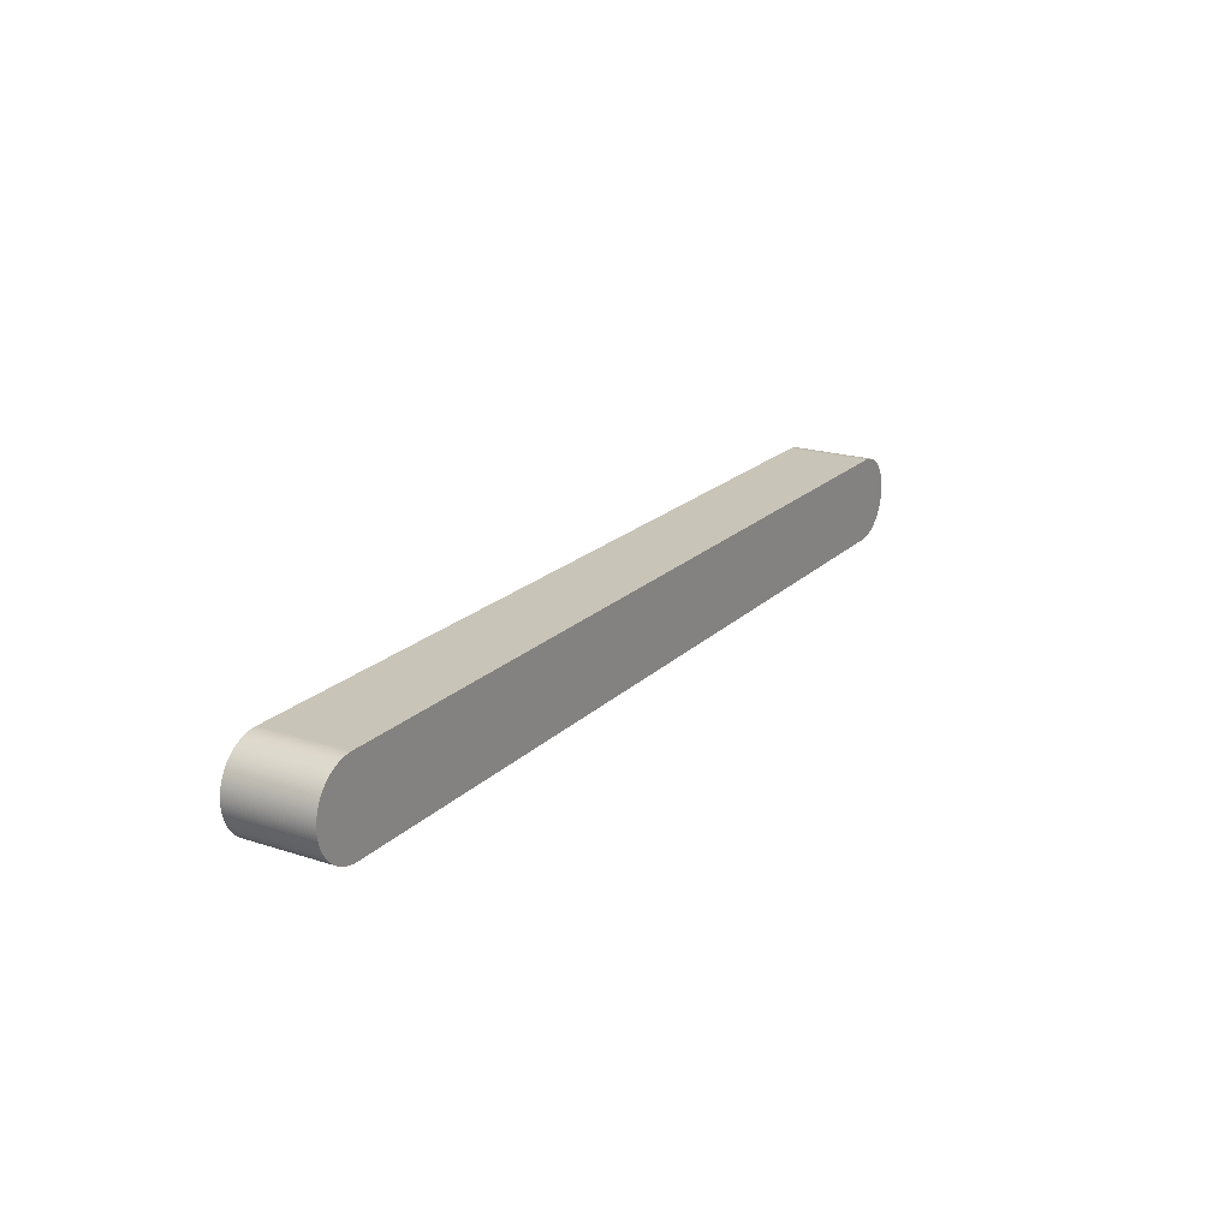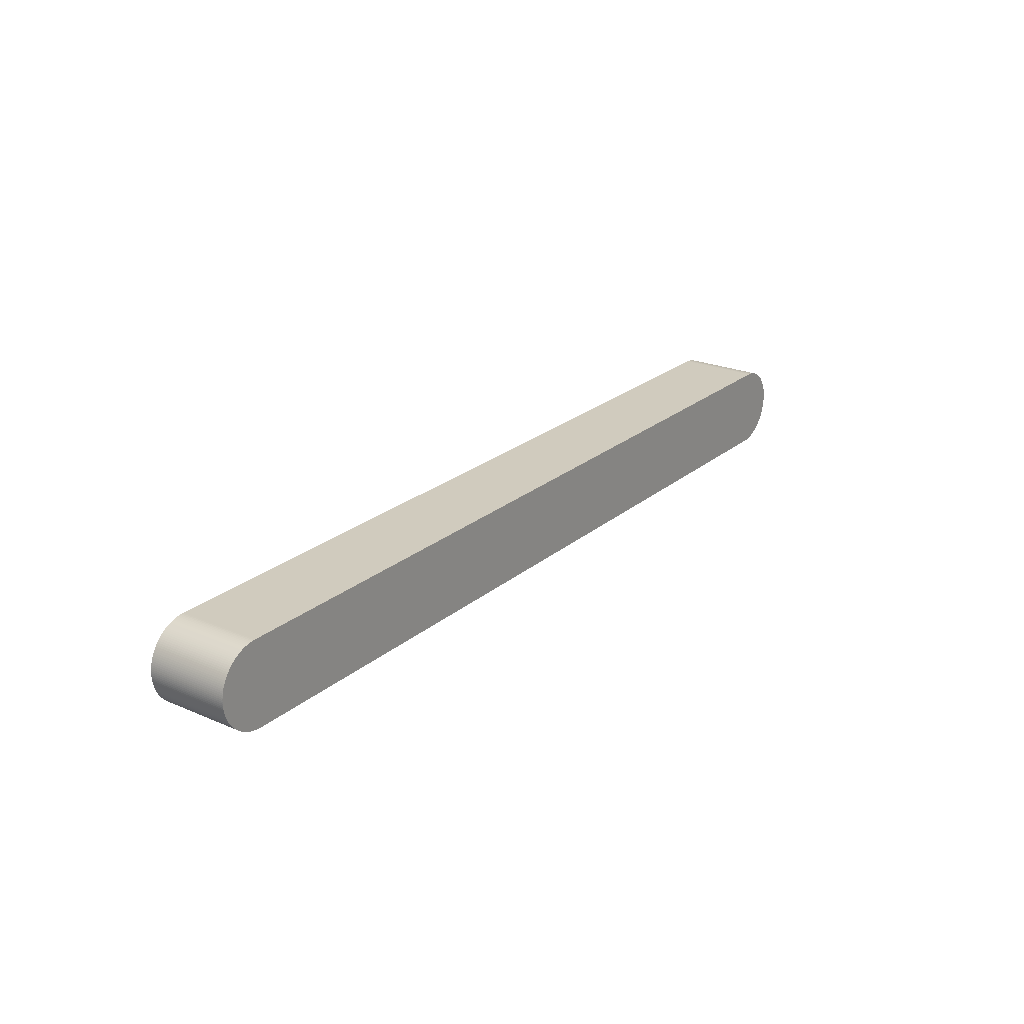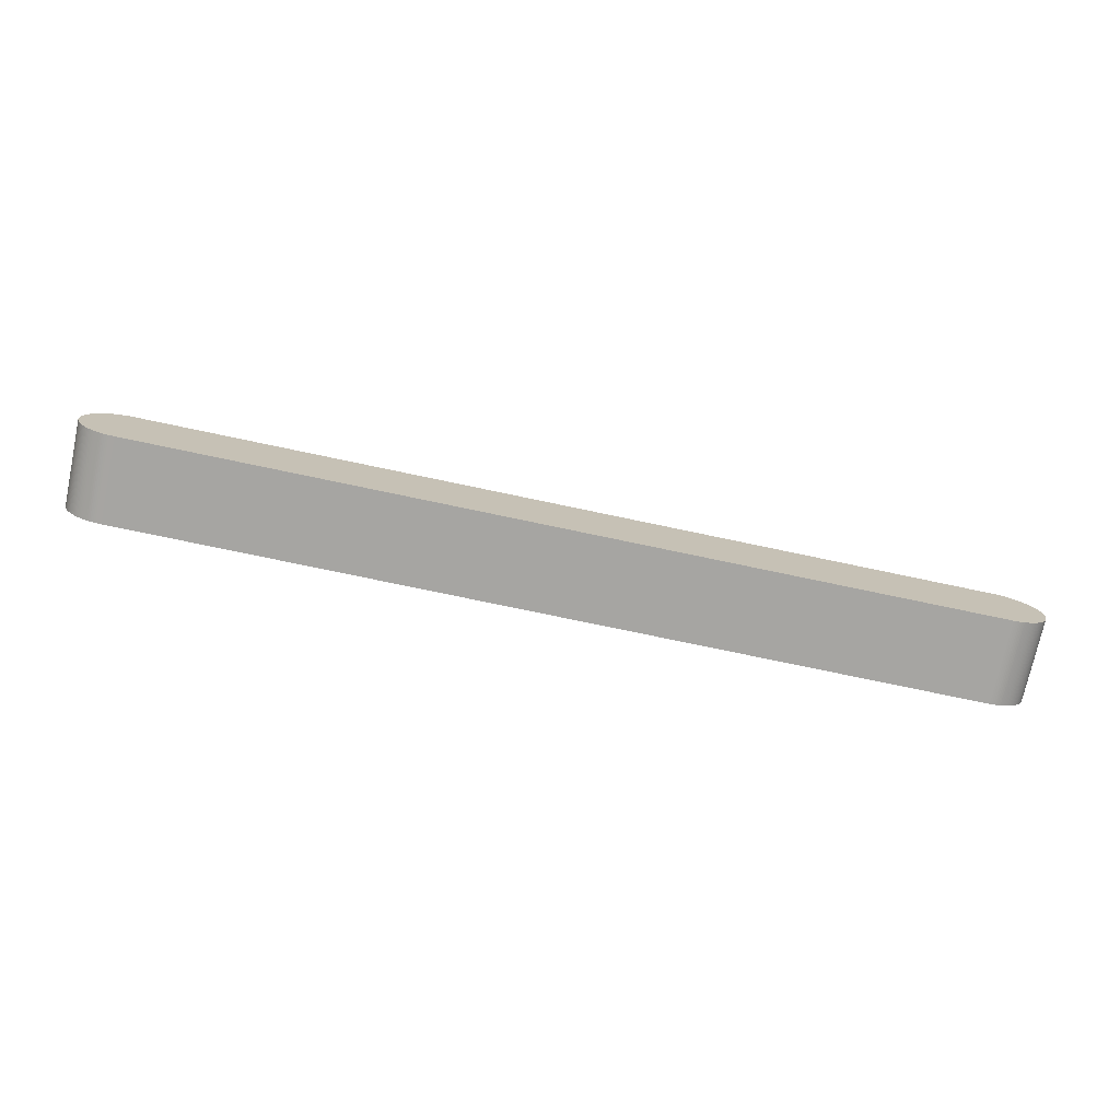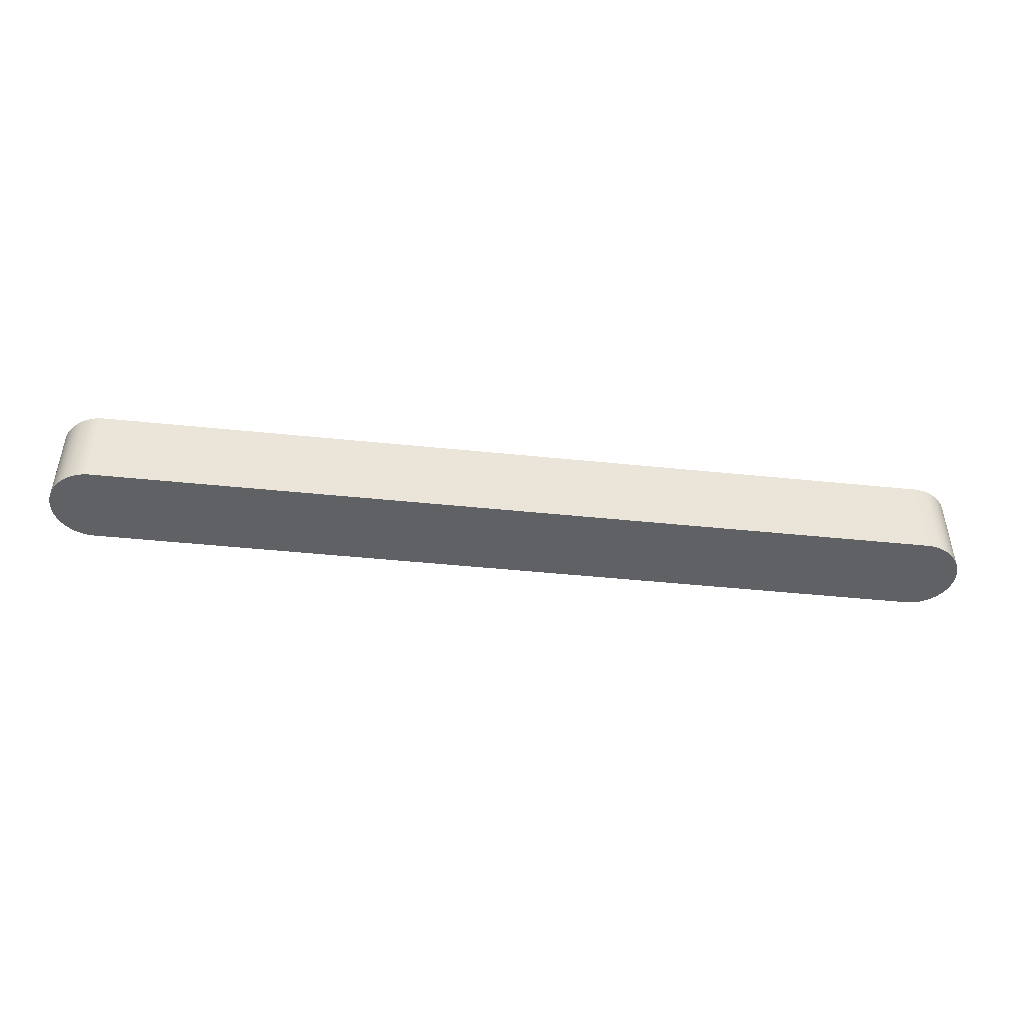
<metadata>
{"format":"obj","ext":"obj","renderer":"f3d","projection":"perspective","resolution":1024,"background":"white","views":[{"elev":20.1,"azim":-59.2,"up":"+Y"},{"elev":23.3,"azim":-54.0,"up":"+Y"},{"elev":-73.8,"azim":-12.0,"up":"+Y"},{"elev":-46.3,"azim":173.3,"up":"+Z"}]}
</metadata>
<code>
o Part_Studio_1_-_ForearmConnector
v -1050 6.526 -150
v -1050 4.358 -150
v -1000 50 -150
v -1048 15.04 -150
v -1048 12.94 -150
v 39.67 30.44 -150
v 38.3 32.14 -150
v 0 -50 -150
v 36.86 33.78 -150
v -1042 -26.86 -150
v -1041 -28.68 -150
v -1040 -30.44 -150
v -1038 -32.14 -150
v 21.13 45.32 -150
v 19.13 46.19 -150
v 17.1 46.98 -150
v -1050 2.181 -150
v -1050 0 -150
v -1050 -2.181 -150
v -1037 -33.78 -150
v -1035 -35.36 -150
v -1034 -36.86 -150
v 25 -43.3 -150
v 26.86 -42.17 -150
v 49.95 -2.181 -150
v 46.98 -17.1 -150
v 47.69 -15.04 -150
v 46.98 17.1 -150
v 46.19 19.13 -150
v 43.3 25 -150
v 42.17 26.86 -150
v 40.96 28.68 -150
v 35.36 35.36 -150
v 33.78 36.86 -150
v 32.14 38.3 -150
v -1049 10.82 -150
v -1049 8.682 -150
v 28.68 -40.96 -150
v 30.44 -39.67 -150
v 32.14 -38.3 -150
v 33.78 -36.86 -150
v 35.36 -35.36 -150
v 36.86 -33.78 -150
v 38.3 -32.14 -150
v 39.67 -30.44 -150
v 40.96 -28.68 -150
v 44.35 -23.09 -150
v 45.32 -21.13 -150
v 46.19 -19.13 -150
v 50 -0 -150
v 49.95 2.181 -150
v 49.81 4.358 -150
v 45.32 21.13 -150
v 44.35 23.09 -150
v 30.44 39.67 -150
v 28.68 40.96 -150
v 26.86 42.17 -150
v 25 43.3 -150
v 23.09 44.35 -150
v -1038 32.14 -150
v -1040 30.44 -150
v -1041 28.68 -150
v -1042 26.86 -150
v -1050 -4.358 -150
v -1050 -6.526 -150
v -1049 -8.682 -150
v -1032 -38.3 -150
v -1030 -39.67 -150
v -1029 -40.96 -150
v 4.358 -49.81 -150
v 6.526 -49.57 -150
v 12.94 -48.3 -150
v 15.04 -47.69 -150
v 17.1 -46.98 -150
v 19.13 -46.19 -150
v 21.13 -45.32 -150
v 23.09 -44.35 -150
v 42.17 -26.86 -150
v 43.3 -25 -150
v -1017 46.98 -150
v -1019 46.19 -150
v -1007 49.57 -150
v -1043 25 -150
v -1044 23.09 -150
v -1045 21.13 -150
v -1046 19.13 -150
v -1047 17.1 -150
v -1049 -10.82 -150
v -1048 -12.94 -150
v -1048 -15.04 -150
v -1047 -17.1 -150
v -1046 -19.13 -150
v -1045 -21.13 -150
v -1044 -23.09 -150
v -1043 -25 -150
v -1027 -42.17 -150
v -1025 -43.3 -150
v -1023 -44.35 -150
v 8.682 -49.24 -150
v 10.82 -48.81 -150
v 49.24 -8.682 -150
v 48.81 -10.82 -150
v 48.3 -12.94 -150
v 49.57 -6.526 -150
v 49.81 -4.358 -150
v 49.57 6.526 -150
v 49.24 8.682 -150
v 48.81 10.82 -150
v 15.04 47.69 -150
v 12.94 48.3 -150
v 10.82 48.81 -150
v 8.682 49.24 -150
v 6.526 49.57 -150
v 4.358 49.81 -150
v -1025 43.3 -150
v -1004 49.81 -150
v -1002 49.95 -150
v -1027 42.17 -150
v -1029 40.96 -150
v -1030 39.67 -150
v -1032 38.3 -150
v -1034 36.86 -150
v -1035 35.36 -150
v -1037 33.78 -150
v -1021 -45.32 -150
v -1019 -46.19 -150
v -1017 -46.98 -150
v 2.181 -49.95 -150
v 48.3 12.94 -150
v 47.69 15.04 -150
v -1021 45.32 -150
v -1023 44.35 -150
v 2.181 49.95 -150
v 0 50 -150
v -1000 -50 -150
v -1002 -49.95 -150
v -1004 -49.81 -150
v -1009 49.24 -150
v -1011 48.81 -150
v -1015 47.69 -150
v -1013 48.3 -150
v -1015 -47.69 -150
v -1013 -48.3 -150
v -1011 -48.81 -150
v -1009 -49.24 -150
v -1007 -49.57 -150
v -1050 -6.526 -250
v -1050 -4.358 -250
v -1000 50 -250
v 40.96 28.68 -250
v 0 -50 -250
v 39.67 30.44 -250
v 38.3 32.14 -250
v -1034 -36.86 -250
v -1035 -35.36 -250
v -1037 -33.78 -250
v -1038 -32.14 -250
v 15.04 47.69 -250
v 17.1 46.98 -250
v 19.13 46.19 -250
v 21.13 45.32 -250
v 23.09 44.35 -250
v 33.78 36.86 -250
v 35.36 35.36 -250
v 36.86 33.78 -250
v 42.17 26.86 -250
v 43.3 25 -250
v 44.35 23.09 -250
v 46.98 17.1 -250
v 47.69 15.04 -250
v -1040 -30.44 -250
v -1041 -28.68 -250
v -1042 -26.86 -250
v -1048 -15.04 -250
v -1048 -12.94 -250
v -1000 -50 -250
v 0 50 -250
v 2.181 49.95 -250
v 45.32 21.13 -250
v 46.19 19.13 -250
v -1050 -2.181 -250
v -1050 0 -250
v -1050 2.181 -250
v 25 43.3 -250
v 26.86 42.17 -250
v 28.68 40.96 -250
v 30.44 39.67 -250
v 32.14 38.3 -250
v 49.95 -2.181 -250
v 46.98 -17.1 -250
v 46.19 -19.13 -250
v -1050 4.358 -250
v -1050 6.526 -250
v -1049 8.682 -250
v 49.24 8.682 -250
v 49.57 6.526 -250
v 49.81 4.358 -250
v 49.95 2.181 -250
v 45.32 -21.13 -250
v 44.35 -23.09 -250
v 43.3 -25 -250
v 39.67 -30.44 -250
v 38.3 -32.14 -250
v 36.86 -33.78 -250
v 35.36 -35.36 -250
v 33.78 -36.86 -250
v 32.14 -38.3 -250
v 30.44 -39.67 -250
v 28.68 -40.96 -250
v 26.86 -42.17 -250
v 25 -43.3 -250
v 23.09 -44.35 -250
v -1013 -48.3 -250
v -1015 -47.69 -250
v -1021 -45.32 -250
v -1023 -44.35 -250
v -1029 -40.96 -250
v -1030 -39.67 -250
v -1032 -38.3 -250
v -1043 -25 -250
v -1044 -23.09 -250
v -1045 -21.13 -250
v -1046 -19.13 -250
v -1047 -17.1 -250
v -1049 -10.82 -250
v -1049 -8.682 -250
v -1042 26.86 -250
v -1041 28.68 -250
v -1040 30.44 -250
v -1038 32.14 -250
v 4.358 49.81 -250
v 6.526 49.57 -250
v 8.682 49.24 -250
v 10.82 48.81 -250
v 12.94 48.3 -250
v 48.3 12.94 -250
v 48.81 10.82 -250
v 42.17 -26.86 -250
v 40.96 -28.68 -250
v 21.13 -45.32 -250
v 19.13 -46.19 -250
v 17.1 -46.98 -250
v 15.04 -47.69 -250
v 12.94 -48.3 -250
v 10.82 -48.81 -250
v -1025 -43.3 -250
v -1027 -42.17 -250
v -1049 10.82 -250
v -1048 12.94 -250
v -1048 15.04 -250
v 47.69 -15.04 -250
v 49.81 -4.358 -250
v 49.57 -6.526 -250
v 49.24 -8.682 -250
v 48.81 -10.82 -250
v 48.3 -12.94 -250
v 8.682 -49.24 -250
v 6.526 -49.57 -250
v 4.358 -49.81 -250
v -1002 -49.95 -250
v -1004 -49.81 -250
v -1007 -49.57 -250
v -1017 -46.98 -250
v -1019 -46.19 -250
v -1047 17.1 -250
v -1046 19.13 -250
v -1045 21.13 -250
v -1044 23.09 -250
v -1043 25 -250
v -1037 33.78 -250
v -1035 35.36 -250
v -1034 36.86 -250
v -1032 38.3 -250
v -1030 39.67 -250
v -1029 40.96 -250
v 50 -0 -250
v 2.181 -49.95 -250
v -1027 42.17 -250
v -1025 43.3 -250
v -1002 49.95 -250
v -1004 49.81 -250
v -1009 -49.24 -250
v -1011 -48.81 -250
v -1007 49.57 -250
v -1023 44.35 -250
v -1021 45.32 -250
v -1013 48.3 -250
v -1011 48.81 -250
v -1015 47.69 -250
v -1017 46.98 -250
v -1019 46.19 -250
v -1009 49.24 -250
f 1 2 3
f 4 5 3
f 6 7 8
f 7 9 8
f 10 11 3
f 11 12 3
f 3 12 13
f 14 15 8
f 15 16 8
f 2 17 3
f 17 18 3
f 3 18 19
f 13 20 3
f 20 21 3
f 3 21 22
f 23 24 25
f 25 26 27
f 8 28 29
f 30 31 8
f 31 32 8
f 8 32 6
f 9 33 8
f 33 34 8
f 8 34 35
f 5 36 3
f 36 37 3
f 3 37 1
f 24 38 25
f 38 39 25
f 25 39 40
f 40 41 25
f 41 42 25
f 25 42 43
f 43 44 25
f 44 45 25
f 25 45 46
f 47 48 25
f 48 49 25
f 25 49 26
f 50 51 8
f 51 52 8
f 29 53 8
f 53 54 8
f 8 54 30
f 35 55 8
f 55 56 8
f 8 56 57
f 57 58 8
f 58 59 8
f 8 59 14
f 60 61 3
f 61 62 3
f 3 62 63
f 19 64 3
f 64 65 3
f 3 65 66
f 22 67 3
f 67 68 3
f 3 68 69
f 70 71 25
f 72 73 25
f 73 74 25
f 25 74 75
f 75 76 25
f 76 77 25
f 25 77 23
f 46 78 25
f 78 79 25
f 25 79 47
f 80 81 82
f 63 83 3
f 83 84 3
f 3 84 85
f 85 86 3
f 86 87 3
f 3 87 4
f 66 88 3
f 88 89 3
f 3 89 90
f 90 91 3
f 91 92 3
f 3 92 93
f 93 94 3
f 94 95 3
f 3 95 10
f 69 96 3
f 96 97 3
f 3 97 98
f 71 99 25
f 99 100 25
f 25 100 72
f 101 27 102
f 27 103 102
f 101 104 27
f 104 105 27
f 27 105 25
f 52 106 8
f 106 107 8
f 8 107 108
f 16 109 8
f 109 110 8
f 8 110 111
f 111 112 8
f 112 113 8
f 8 113 114
f 82 115 116
f 115 117 116
f 117 115 3
f 115 118 3
f 3 118 119
f 119 120 3
f 120 121 3
f 3 121 122
f 122 123 3
f 123 124 3
f 3 124 60
f 98 125 3
f 125 126 3
f 3 126 127
f 50 8 25
f 8 128 25
f 25 128 70
f 108 129 8
f 129 130 8
f 8 130 28
f 81 131 82
f 131 132 82
f 82 132 115
f 114 133 8
f 133 134 8
f 8 134 135
f 134 3 135
f 135 3 136
f 3 137 136
f 82 138 80
f 138 139 80
f 80 139 140
f 139 141 140
f 127 142 3
f 142 143 3
f 3 143 144
f 144 145 3
f 145 146 3
f 3 146 137
f 147 148 149
f 150 151 152
f 151 153 152
f 154 155 149
f 155 156 149
f 149 156 157
f 151 158 159
f 159 160 151
f 160 161 151
f 151 161 162
f 163 164 151
f 164 165 151
f 151 165 153
f 150 166 151
f 166 167 151
f 151 167 168
f 151 169 170
f 157 171 149
f 171 172 149
f 149 172 173
f 174 175 149
f 176 149 151
f 149 177 151
f 151 177 178
f 168 179 151
f 179 180 151
f 151 180 169
f 148 181 149
f 181 182 149
f 149 182 183
f 162 184 151
f 184 185 151
f 151 185 186
f 186 187 151
f 187 188 151
f 151 188 163
f 189 190 191
f 183 192 149
f 192 193 149
f 149 193 194
f 195 196 151
f 196 197 151
f 151 197 198
f 191 199 189
f 199 200 189
f 189 200 201
f 189 202 203
f 203 204 189
f 204 205 189
f 189 205 206
f 206 207 189
f 207 208 189
f 189 208 209
f 209 210 189
f 210 211 189
f 189 211 212
f 213 214 149
f 149 215 216
f 217 218 149
f 218 219 149
f 149 219 154
f 173 220 149
f 220 221 149
f 149 221 222
f 222 223 149
f 223 224 149
f 149 224 174
f 175 225 149
f 225 226 149
f 149 226 147
f 227 228 149
f 228 229 149
f 149 229 230
f 178 231 151
f 231 232 151
f 151 232 233
f 233 234 151
f 234 235 151
f 151 235 158
f 170 236 151
f 236 237 151
f 151 237 195
f 201 238 189
f 238 239 189
f 189 239 202
f 212 240 189
f 240 241 189
f 189 241 242
f 242 243 189
f 243 244 189
f 189 244 245
f 216 246 149
f 246 247 149
f 149 247 217
f 194 248 149
f 248 249 149
f 149 249 250
f 190 189 251
f 189 252 251
f 251 252 253
f 253 254 251
f 254 255 251
f 251 255 256
f 245 257 189
f 257 258 189
f 189 258 259
f 176 260 149
f 260 261 149
f 149 261 262
f 214 263 149
f 263 264 149
f 149 264 215
f 250 265 149
f 265 266 149
f 149 266 267
f 267 268 149
f 268 269 149
f 149 269 227
f 230 270 149
f 270 271 149
f 149 271 272
f 272 273 149
f 273 274 149
f 149 274 275
f 198 276 151
f 276 189 151
f 151 189 277
f 189 259 277
f 275 278 149
f 278 279 149
f 149 279 280
f 279 281 280
f 262 282 149
f 282 283 149
f 149 283 213
f 281 279 284
f 279 285 284
f 284 285 286
f 287 288 289
f 288 290 289
f 286 291 284
f 291 290 284
f 284 290 292
f 290 288 292
f 177 134 133
f 177 133 178
f 133 114 178
f 178 114 231
f 114 113 231
f 231 113 232
f 113 112 232
f 232 112 233
f 112 111 233
f 233 111 234
f 111 110 234
f 234 110 235
f 110 109 235
f 235 109 158
f 109 16 158
f 158 16 159
f 16 15 159
f 159 15 160
f 15 14 160
f 160 14 161
f 14 59 161
f 161 59 162
f 59 58 162
f 162 58 184
f 58 57 184
f 184 57 185
f 57 56 185
f 185 56 186
f 56 55 186
f 186 55 187
f 55 35 187
f 187 35 188
f 35 34 188
f 188 34 163
f 34 33 163
f 163 33 164
f 33 9 164
f 164 9 165
f 9 7 165
f 165 7 153
f 7 6 153
f 153 6 152
f 6 32 152
f 152 32 150
f 32 31 150
f 150 31 166
f 31 30 166
f 166 30 167
f 30 54 167
f 167 54 168
f 54 53 168
f 168 53 179
f 53 29 179
f 179 29 180
f 29 28 180
f 180 28 169
f 28 130 169
f 169 130 170
f 130 129 170
f 170 129 236
f 129 108 236
f 236 108 237
f 108 107 237
f 237 107 195
f 107 106 195
f 195 106 196
f 106 52 196
f 196 52 197
f 52 51 197
f 197 51 198
f 51 50 198
f 198 50 276
f 50 25 276
f 276 25 189
f 25 105 189
f 189 105 252
f 105 104 252
f 252 104 253
f 104 101 253
f 253 101 254
f 101 102 254
f 254 102 255
f 102 103 255
f 255 103 256
f 103 27 256
f 256 27 251
f 27 26 251
f 251 26 190
f 26 49 190
f 190 49 191
f 49 48 191
f 191 48 199
f 48 47 199
f 199 47 200
f 47 79 200
f 200 79 201
f 79 78 201
f 201 78 238
f 78 46 238
f 238 46 239
f 46 45 239
f 239 45 202
f 45 44 202
f 202 44 203
f 44 43 203
f 203 43 204
f 43 42 204
f 204 42 205
f 42 41 205
f 205 41 206
f 41 40 206
f 206 40 207
f 40 39 207
f 207 39 208
f 39 38 208
f 208 38 209
f 38 24 209
f 209 24 210
f 24 23 210
f 210 23 211
f 23 77 211
f 211 77 212
f 77 76 212
f 212 76 240
f 76 75 240
f 240 75 241
f 75 74 241
f 241 74 242
f 74 73 242
f 242 73 243
f 73 72 243
f 243 72 244
f 72 100 244
f 244 100 245
f 100 99 245
f 245 99 257
f 99 71 257
f 257 71 258
f 71 70 258
f 258 70 259
f 70 128 259
f 259 128 277
f 128 8 277
f 277 8 151
f 176 151 135
f 151 8 135
f 177 149 134
f 149 3 134
f 176 135 136
f 176 136 260
f 136 137 260
f 260 137 261
f 137 146 261
f 261 146 262
f 146 145 262
f 262 145 282
f 145 144 282
f 282 144 283
f 144 143 283
f 283 143 213
f 143 142 213
f 213 142 214
f 142 127 214
f 214 127 263
f 127 126 263
f 263 126 264
f 126 125 264
f 264 125 215
f 125 98 215
f 215 98 216
f 98 97 216
f 216 97 246
f 97 96 246
f 246 96 247
f 96 69 247
f 247 69 217
f 69 68 217
f 217 68 218
f 68 67 218
f 218 67 219
f 67 22 219
f 219 22 154
f 22 21 154
f 154 21 155
f 21 20 155
f 155 20 156
f 20 13 156
f 156 13 157
f 13 12 157
f 157 12 171
f 12 11 171
f 171 11 172
f 11 10 172
f 172 10 173
f 10 95 173
f 173 95 220
f 95 94 220
f 220 94 221
f 94 93 221
f 221 93 222
f 93 92 222
f 222 92 223
f 92 91 223
f 223 91 224
f 91 90 224
f 224 90 174
f 90 89 174
f 174 89 175
f 89 88 175
f 175 88 225
f 88 66 225
f 225 66 226
f 66 65 226
f 226 65 147
f 65 64 147
f 147 64 148
f 64 19 148
f 148 19 181
f 19 18 181
f 181 18 182
f 18 17 182
f 182 17 183
f 17 2 183
f 183 2 192
f 2 1 192
f 192 1 193
f 1 37 193
f 193 37 194
f 37 36 194
f 194 36 248
f 36 5 248
f 248 5 249
f 5 4 249
f 249 4 250
f 4 87 250
f 250 87 265
f 87 86 265
f 265 86 266
f 86 85 266
f 266 85 267
f 85 84 267
f 267 84 268
f 84 83 268
f 268 83 269
f 83 63 269
f 269 63 227
f 63 62 227
f 227 62 228
f 62 61 228
f 228 61 229
f 61 60 229
f 229 60 230
f 60 124 230
f 230 124 270
f 124 123 270
f 270 123 271
f 123 122 271
f 271 122 272
f 122 121 272
f 272 121 273
f 121 120 273
f 273 120 274
f 120 119 274
f 274 119 275
f 119 118 275
f 275 118 278
f 118 115 278
f 278 115 279
f 115 132 279
f 279 132 285
f 132 131 285
f 285 131 286
f 131 81 286
f 286 81 291
f 81 80 291
f 291 80 290
f 80 140 290
f 290 140 289
f 140 141 289
f 289 141 287
f 141 139 287
f 287 139 288
f 139 138 288
f 288 138 292
f 138 82 292
f 292 82 284
f 82 116 284
f 284 116 281
f 116 117 281
f 281 117 280
f 117 3 280
f 280 3 149

</code>
